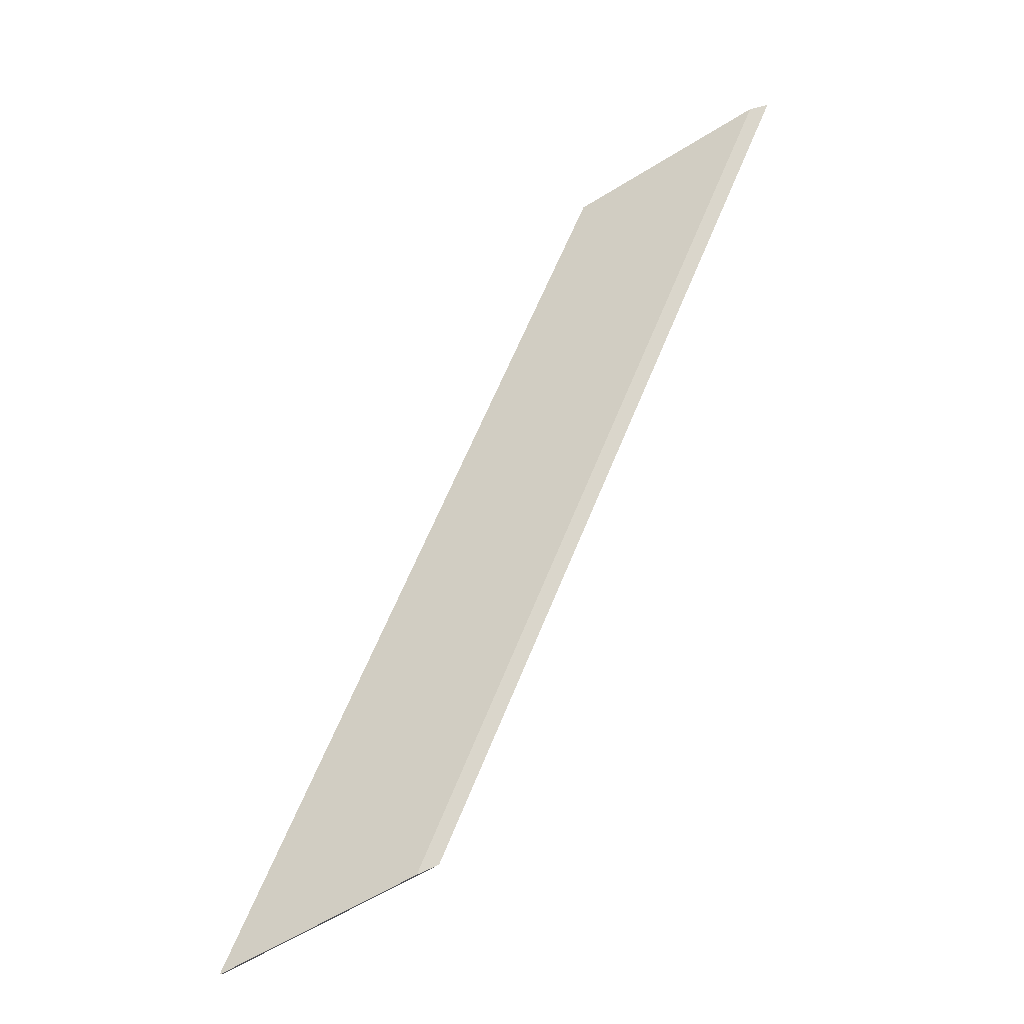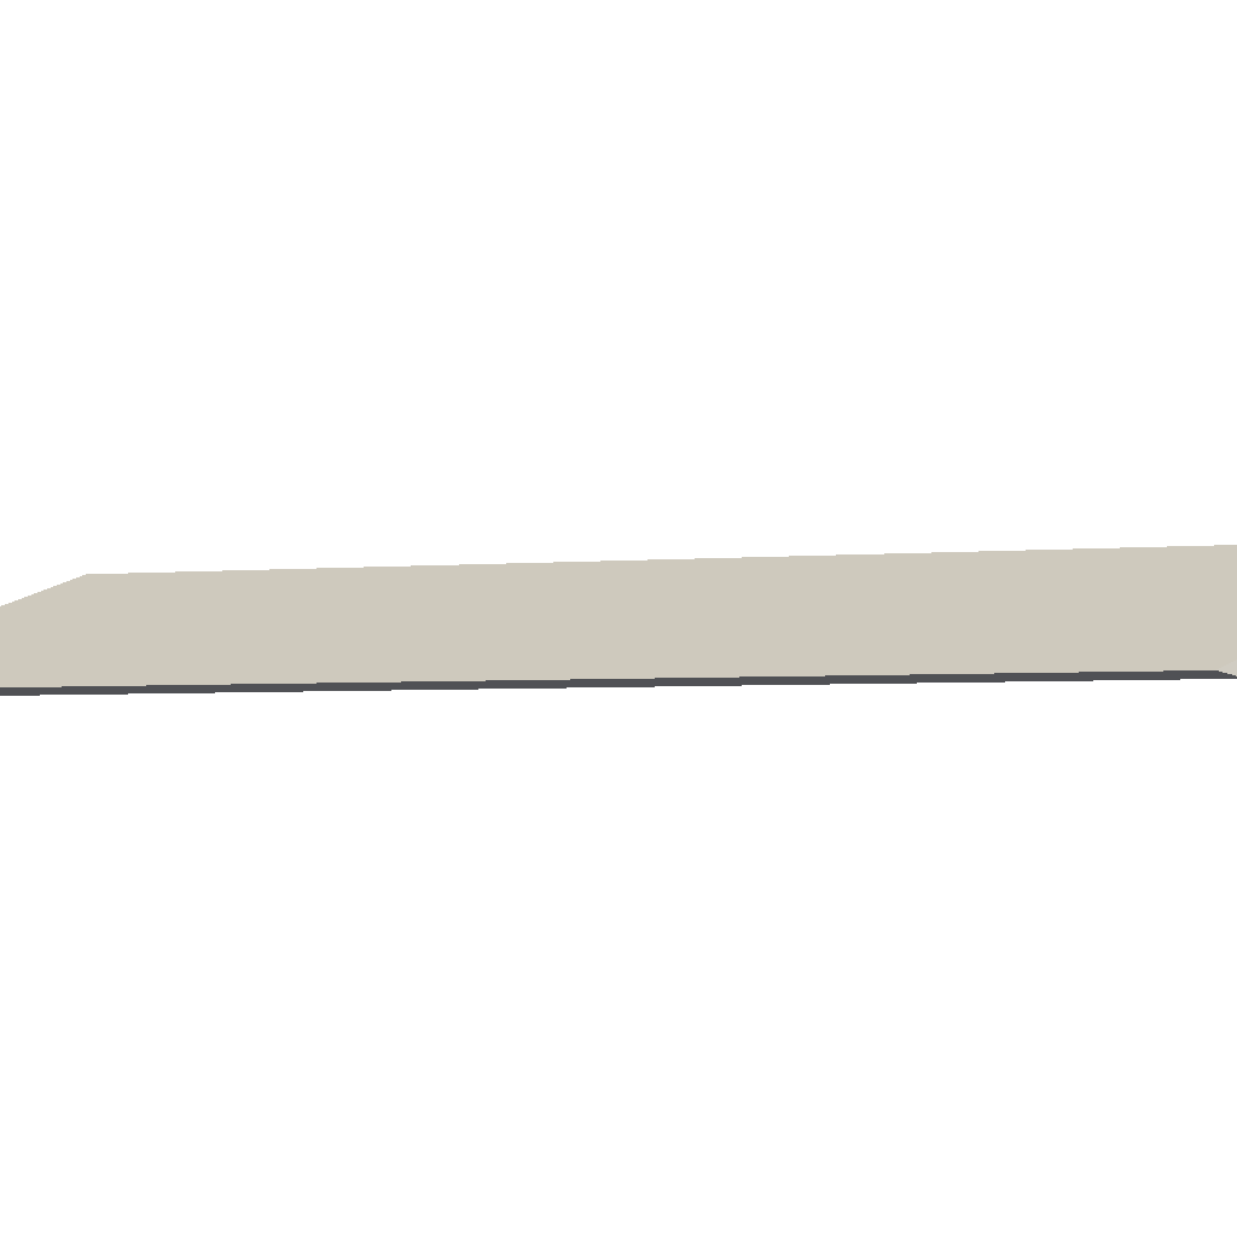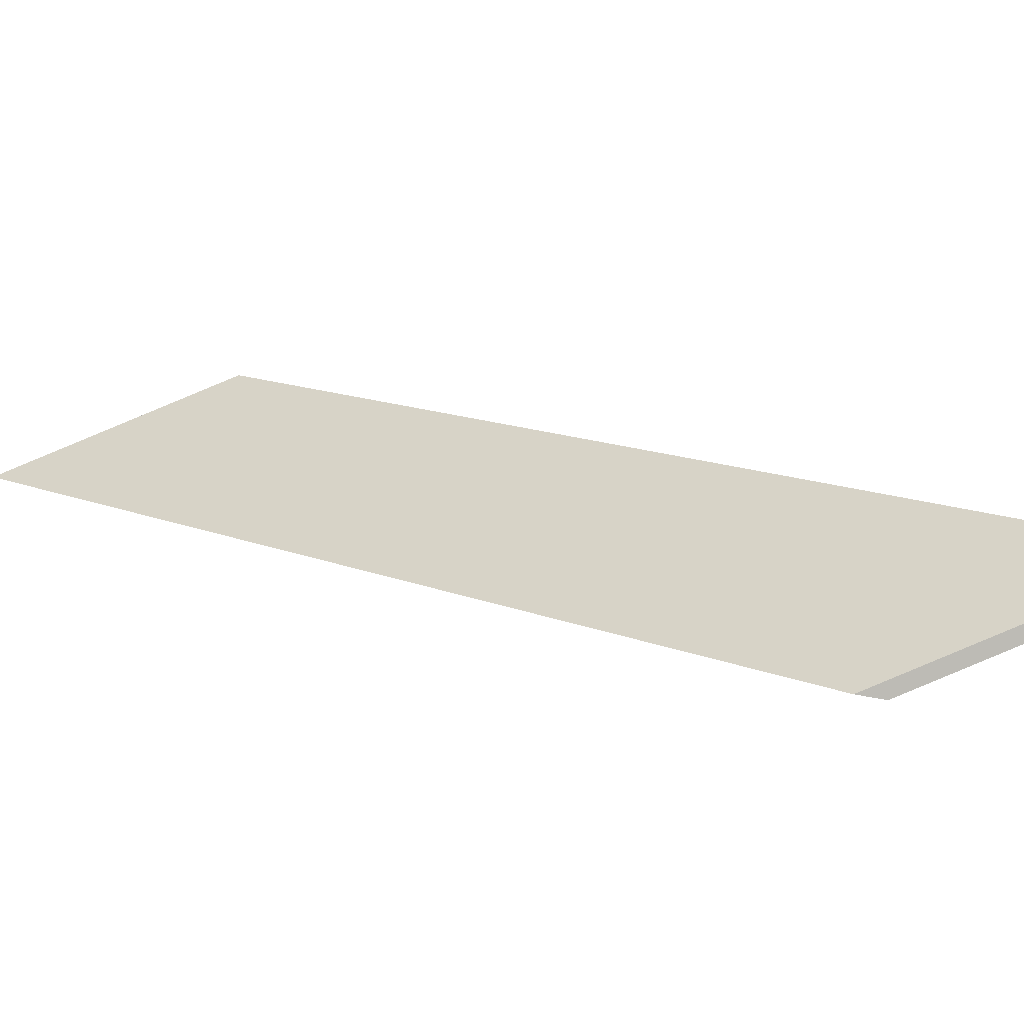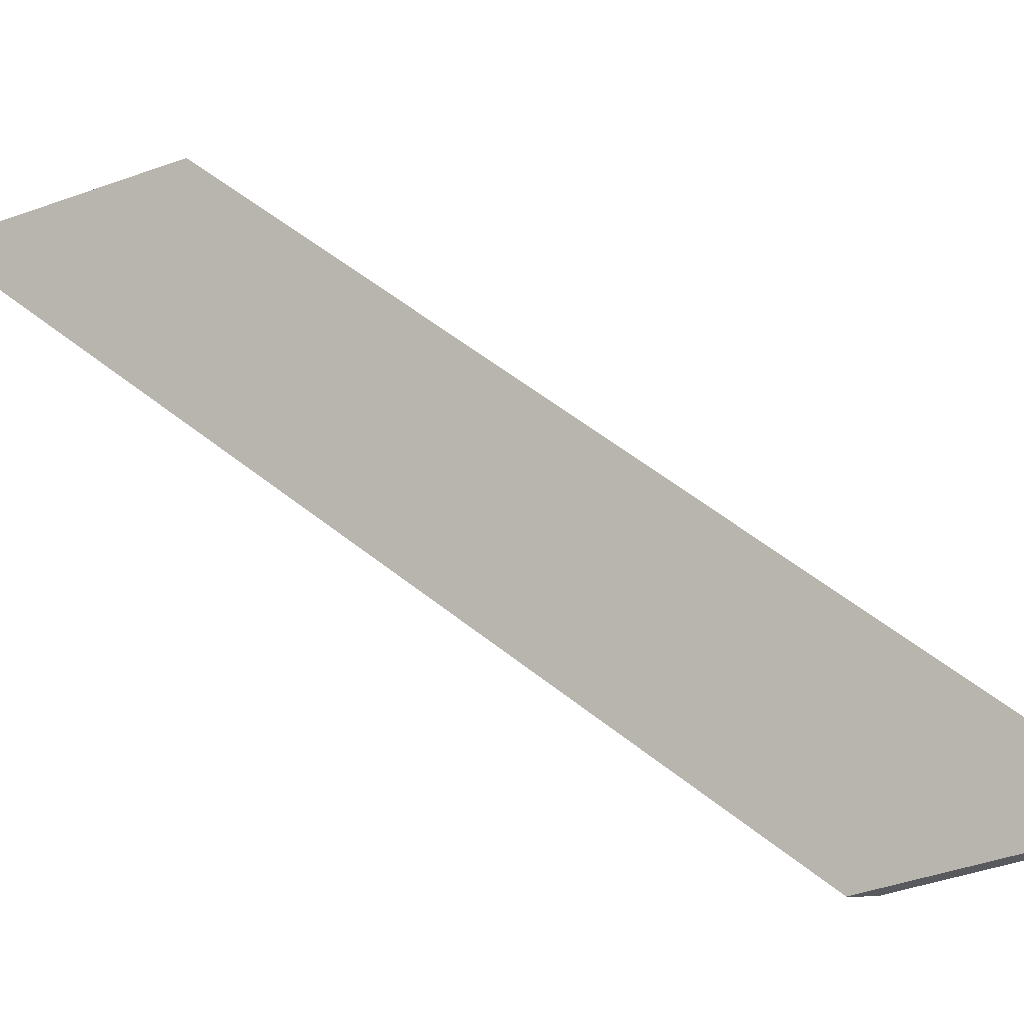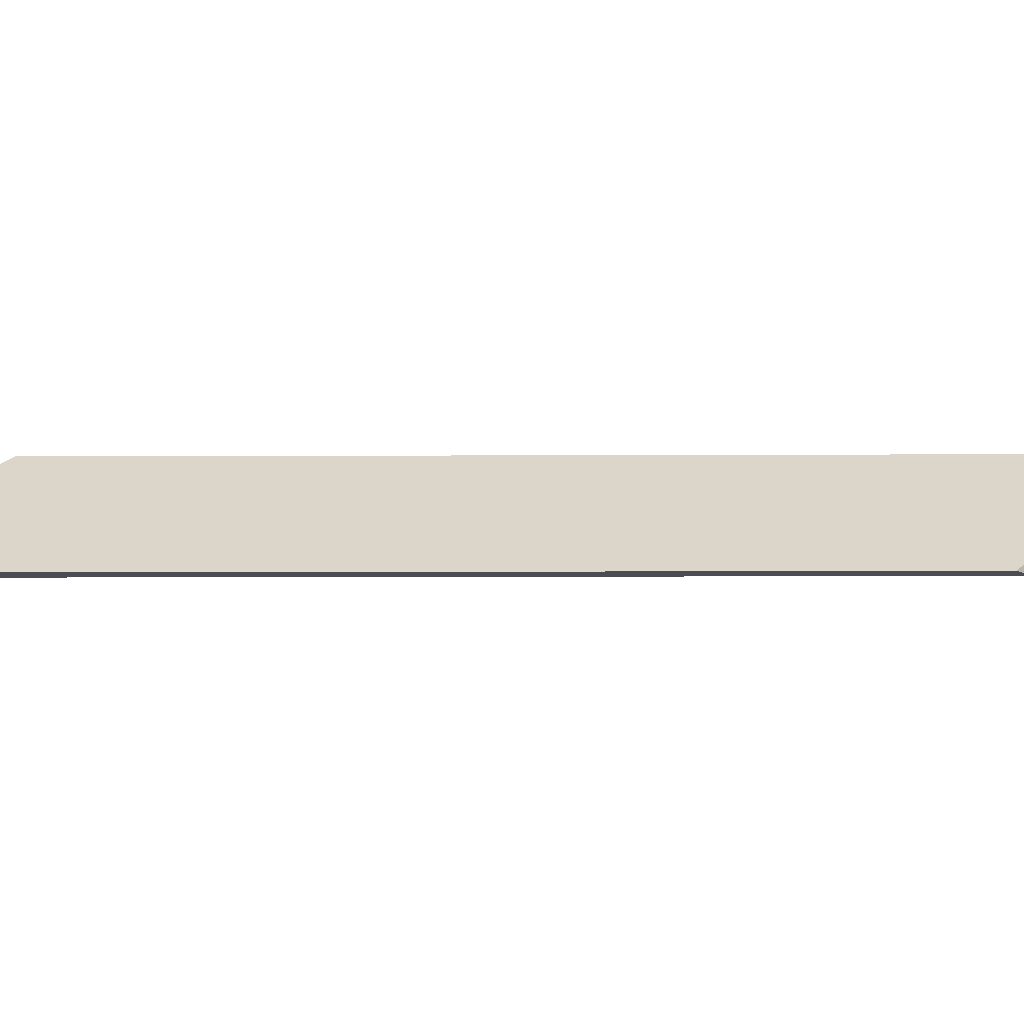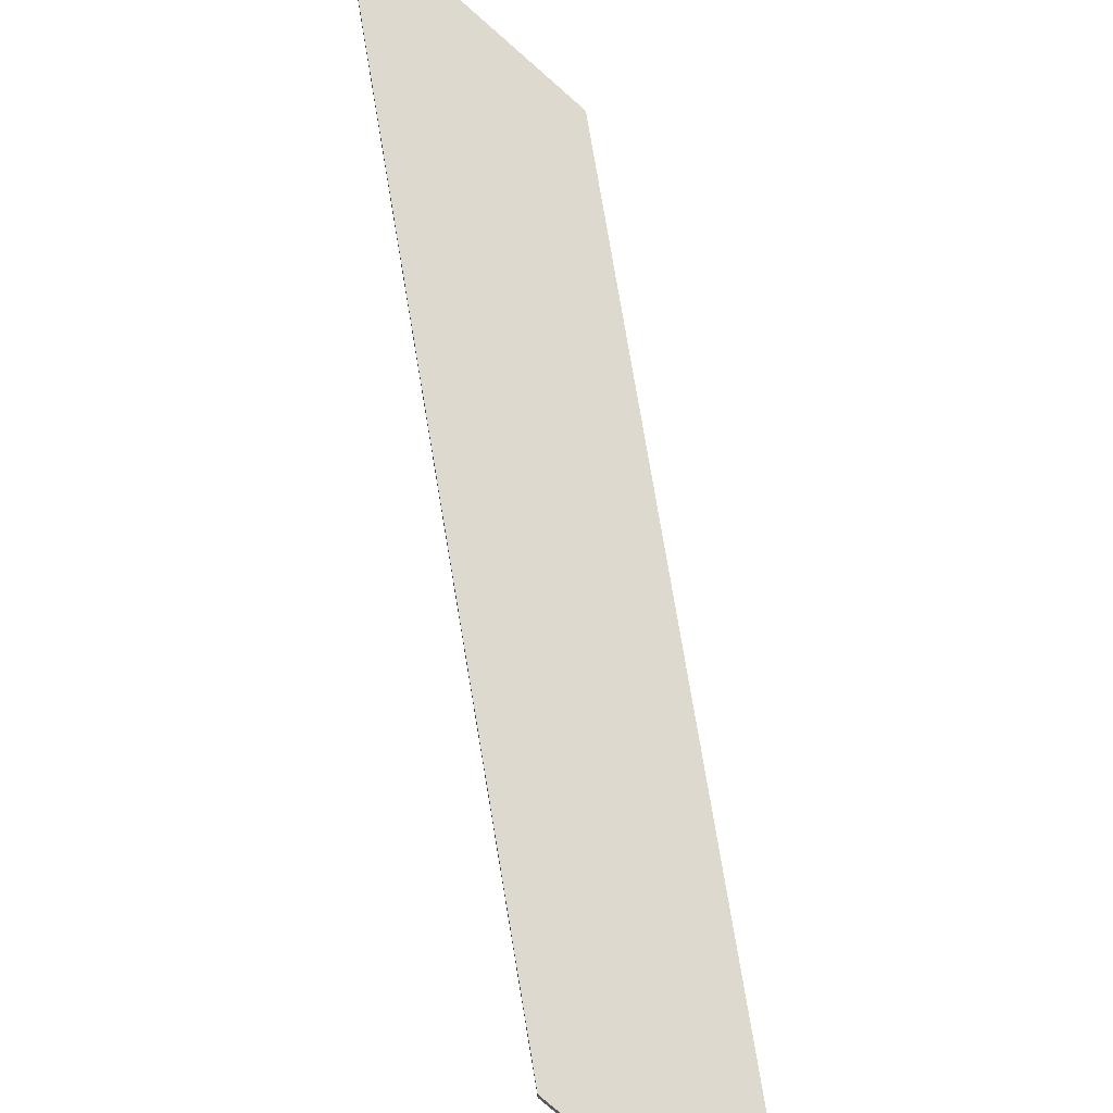
<metadata>
{"format":"obj","ext":"obj","renderer":"f3d","projection":"perspective","resolution":1024,"background":"white","views":[{"elev":-22.8,"azim":0.2,"up":"+Z"},{"elev":-5.4,"azim":123.1,"up":"+Y"},{"elev":14.6,"azim":153.9,"up":"+Y"},{"elev":66.2,"azim":149.9,"up":"+Y"},{"elev":-0.5,"azim":106.3,"up":"+Y"},{"elev":69.4,"azim":13.6,"up":"+Y"}]}
</metadata>
<code>
v 2.049 -0.047 0.79
v 2.081 -0.06137 0.803
v 2.14 -0.06137 0.9456
v 2.109 -0.04789 0.9328
v 2.109 -0.04574 0.9328
v 2.109 -0.04789 0.9328
v 2.14 -0.06137 0.9456
v 2.143 -0.06069 0.947
v 2.143 -0.06069 0.947
v 2.14 -0.06137 0.9456
v 2.081 -0.06137 0.803
v 2.084 -0.06069 0.8047
v 2.084 -0.06069 0.8047
v 2.081 -0.06137 0.803
v 2.049 -0.047 0.79
v 2.049 -0.04485 0.7904
v 2.049 -0.04485 0.7904
v 2.049 -0.047 0.79
v 2.109 -0.04789 0.9328
v 2.109 -0.04574 0.9328
v 2.109 -0.04574 0.9328
v 2.143 -0.06069 0.947
v 2.084 -0.06069 0.8047
v 2.049 -0.04485 0.7904
f 1 2 3
f 1 3 4
f 5 6 7
f 5 7 8
f 9 10 11
f 9 11 12
f 13 14 15
f 13 15 16
f 17 18 19
f 17 19 20
f 21 22 23
f 21 23 24

</code>
